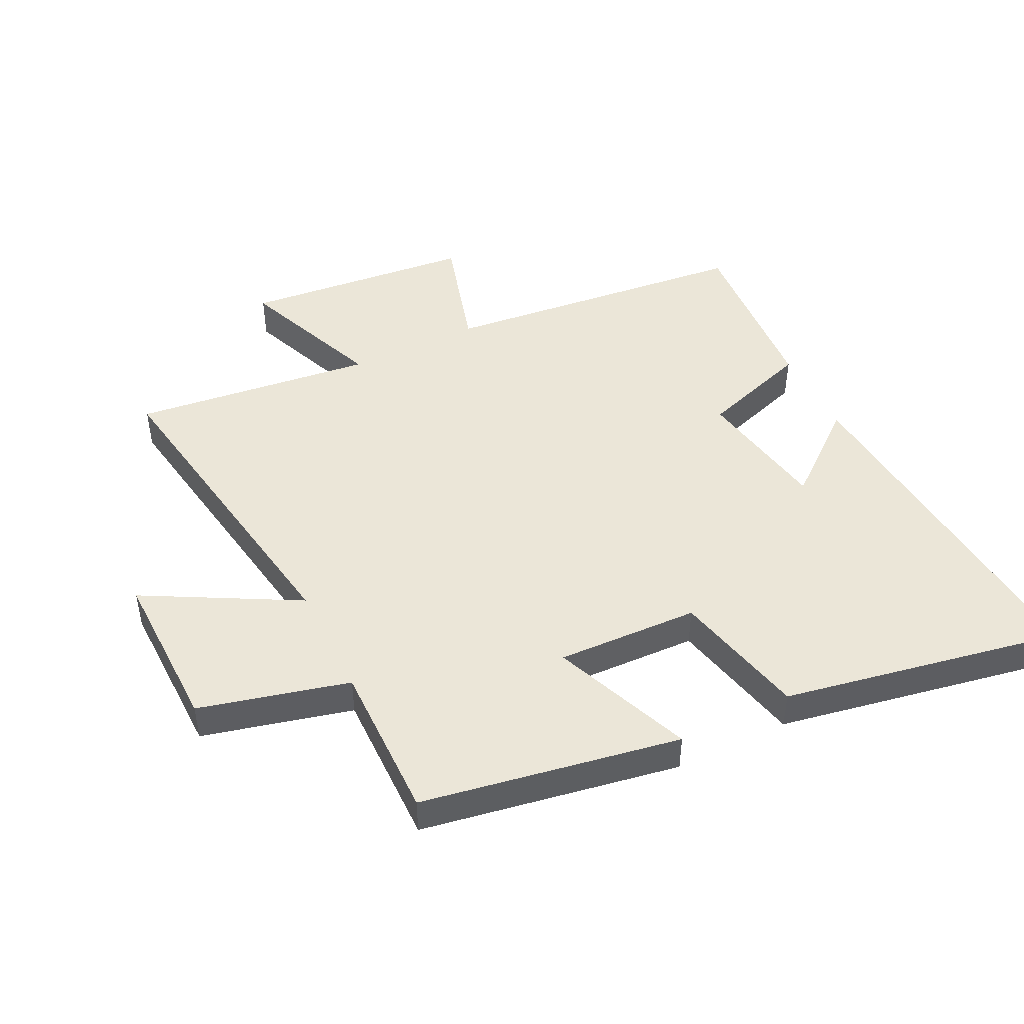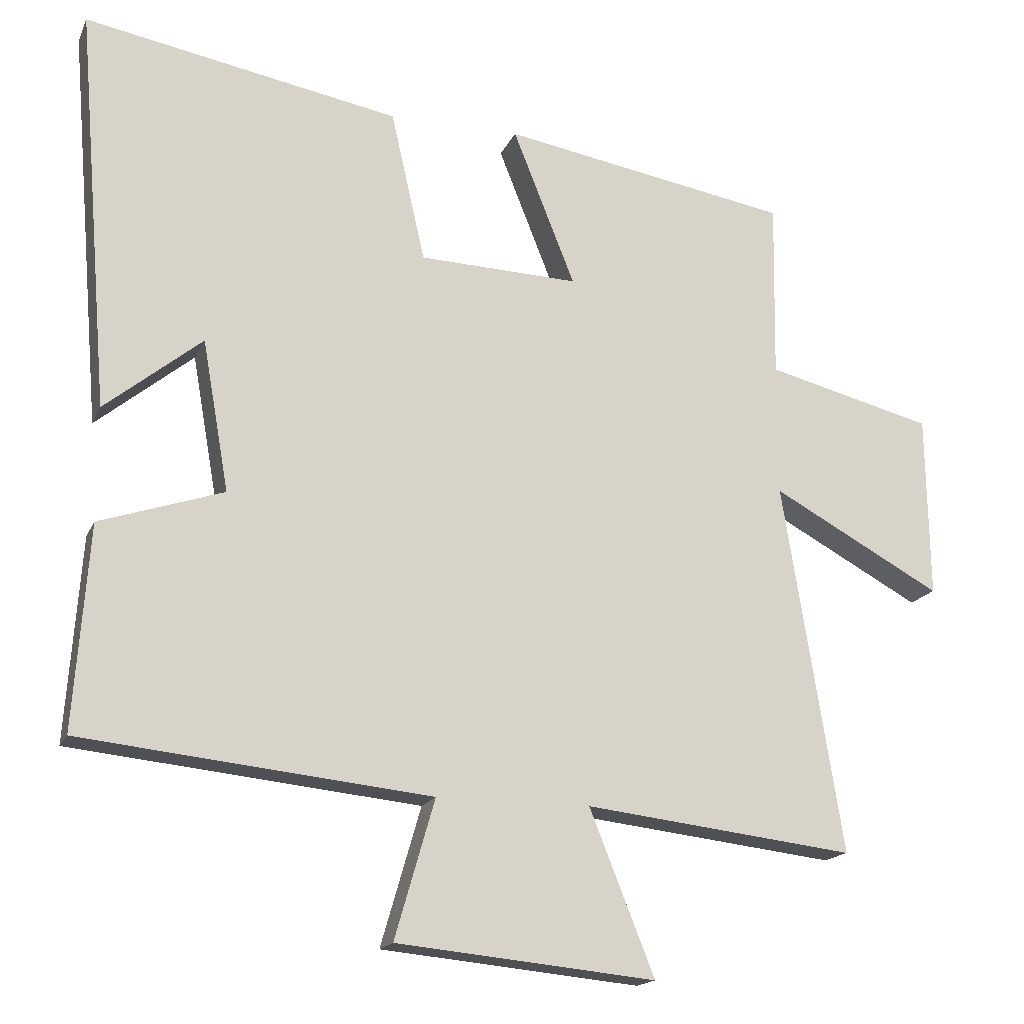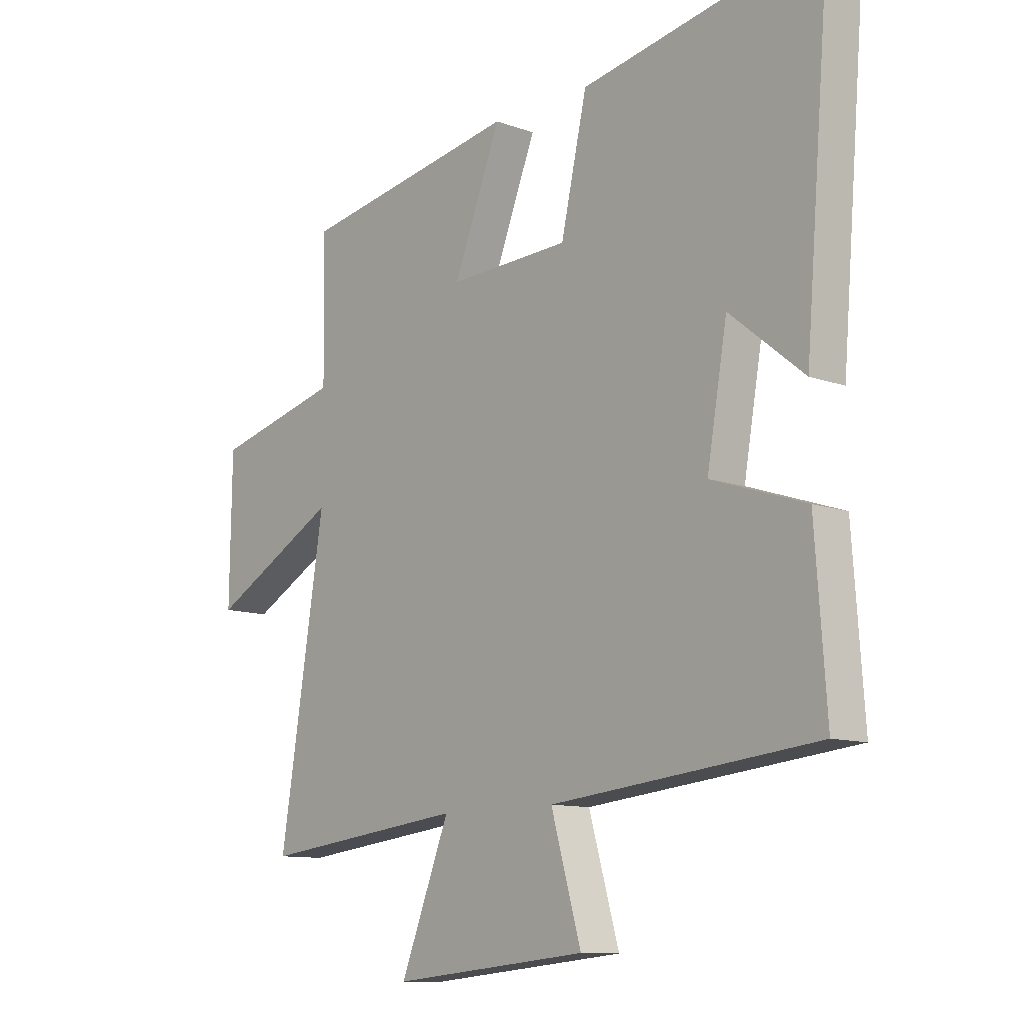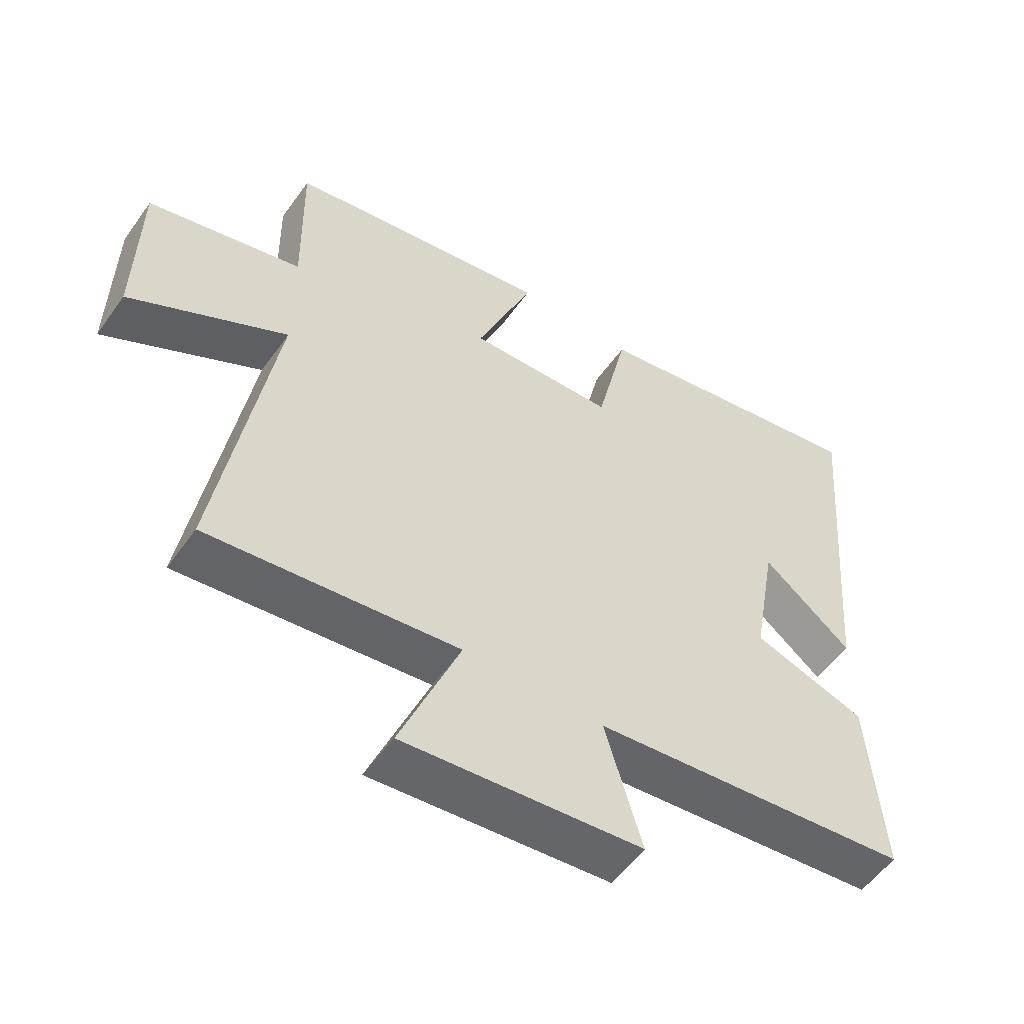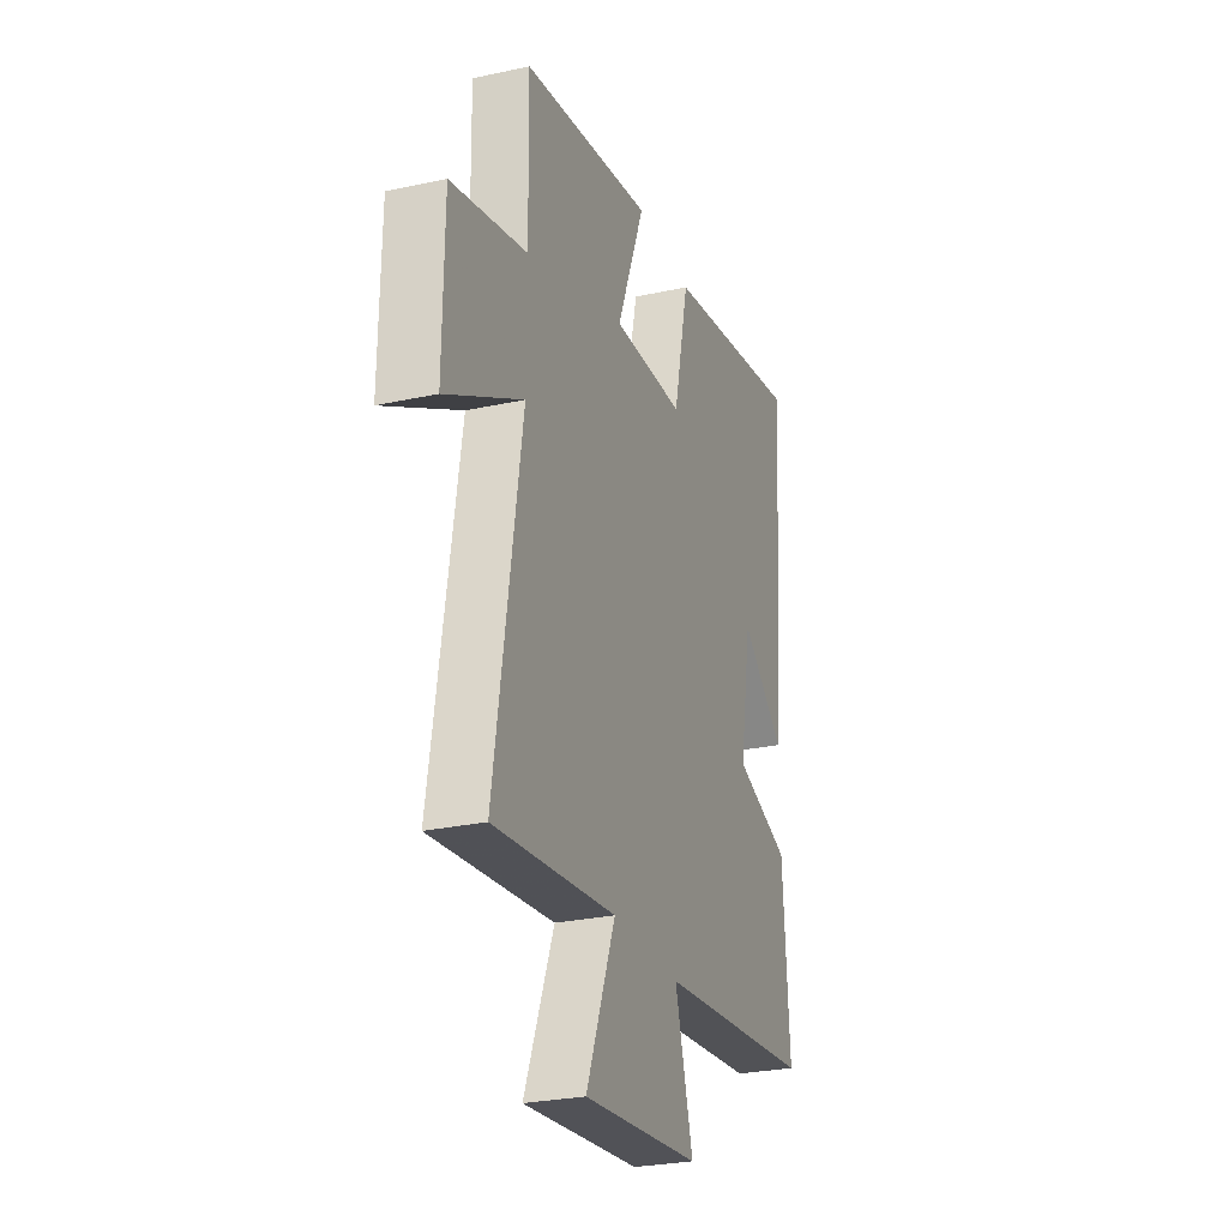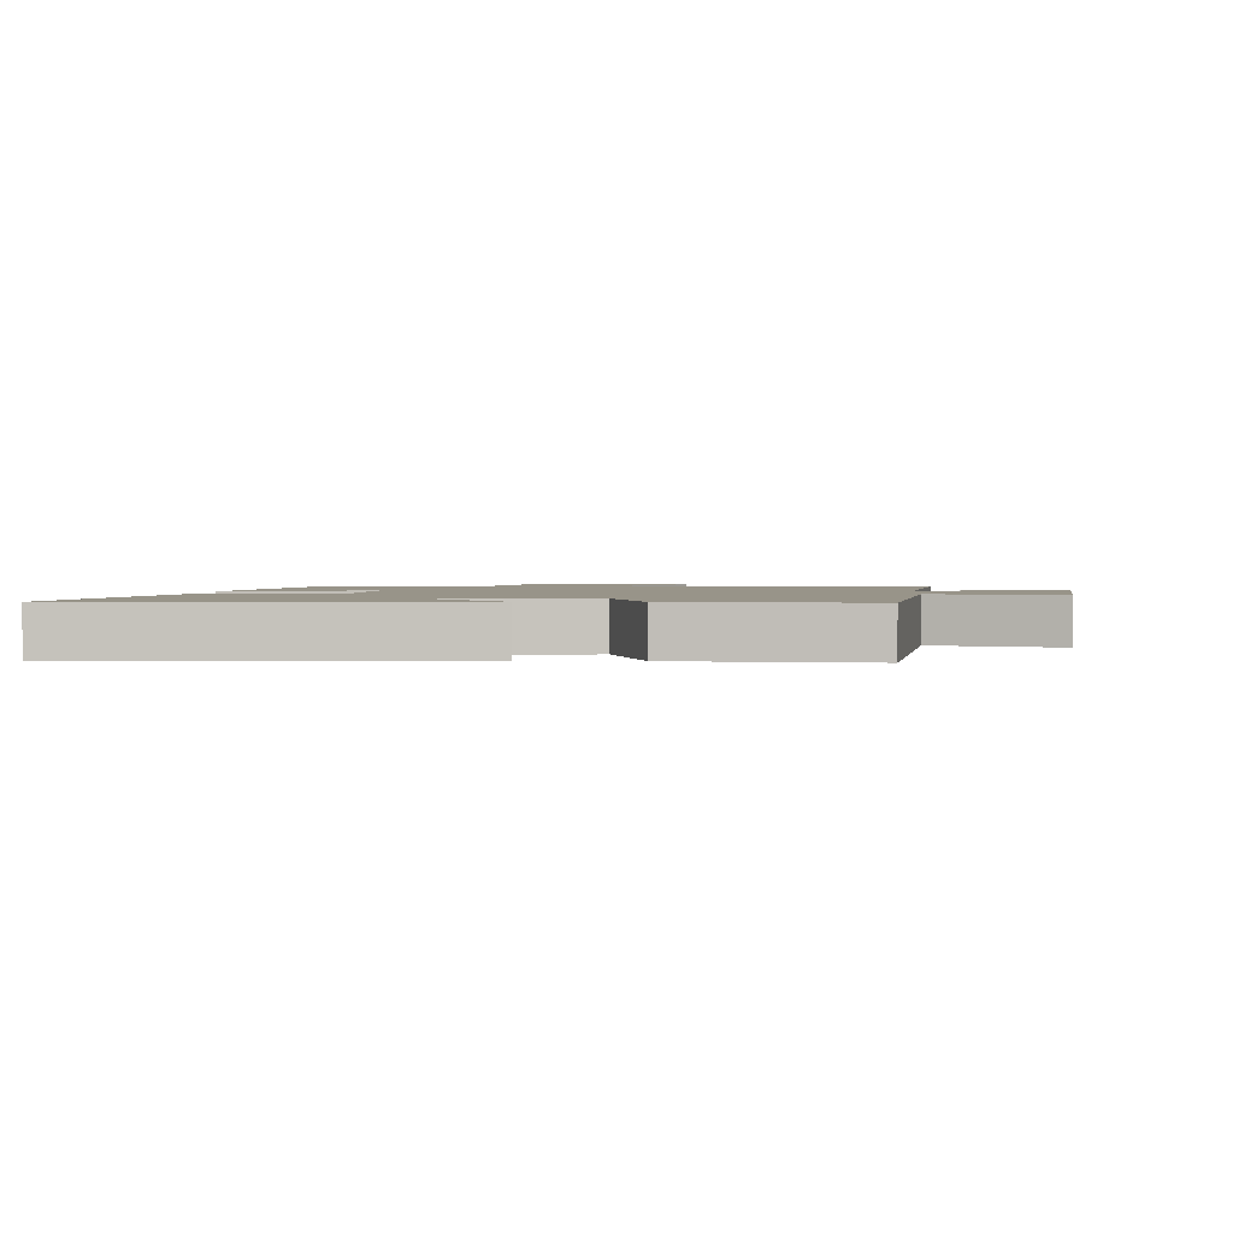
<metadata>
{"format":"obj","ext":"obj","renderer":"f3d","projection":"perspective","resolution":1024,"background":"white","views":[{"elev":46.3,"azim":-26.2,"up":"+Y"},{"elev":-17.1,"azim":162.0,"up":"+Z"},{"elev":-10.9,"azim":48.4,"up":"+Z"},{"elev":-54.7,"azim":-34.8,"up":"+Z"},{"elev":-27.0,"azim":-71.3,"up":"+Z"},{"elev":1.7,"azim":94.1,"up":"+Y"}]}
</metadata>
<code>
v 0.548 0.07 0.583
v 0.5 0.07 0.006
v 0.361 0.07 0.119
v 0.323 0.07 -0.097
v 0.5 0.07 -0.156
v 0.521 0.07 -0.448
v 0.022 0.07 -0.5
v 0.079 0.07 -0.698
v -0.291 0.07 -0.734
v -0.198 0.07 -0.5
v -0.585 0.07 -0.545
v -0.5 0.07 -0.015
v -0.743 0.07 -0.147
v -0.739 0.07 0.115
v -0.5 0.07 0.175
v -0.504 0.07 0.429
v -0.091 0.07 0.5
v -0.18 0.07 0.276
v 0.048 0.07 0.284
v 0.097 0.07 0.5
v 0.548 0 0.583
v 0.5 0 0.006
v 0.361 0 0.119
v 0.323 0 -0.097
v 0.5 0 -0.156
v 0.521 0 -0.448
v 0.022 0 -0.5
v 0.079 0 -0.698
v -0.291 0 -0.734
v -0.198 0 -0.5
v -0.585 0 -0.545
v -0.5 0 -0.015
v -0.743 0 -0.147
v -0.739 0 0.115
v -0.5 0 0.175
v -0.504 0 0.429
v -0.091 0 0.5
v -0.18 0 0.276
v 0.048 0 0.284
v 0.097 0 0.5
f 19 20 1
f 15 16 17 18
f 15 18 19
f 12 13 14 15
f 12 15 19
f 10 11 12 19
f 7 8 9 10
f 4 5 6 7
f 3 4 7 10
f 1 2 3
f 1 3 10 19
f 21 40 39
f 38 37 36 35
f 39 38 35
f 35 34 33 32
f 39 35 32
f 39 32 31 30
f 30 29 28 27
f 27 26 25 24
f 30 27 24 23
f 23 22 21
f 39 30 23 21
f 1 21 22 2
f 2 22 23 3
f 3 23 24 4
f 4 24 25 5
f 5 25 26 6
f 6 26 27 7
f 7 27 28 8
f 8 28 29 9
f 9 29 30 10
f 10 30 31 11
f 11 31 32 12
f 12 32 33 13
f 13 33 34 14
f 14 34 35 15
f 15 35 36 16
f 16 36 37 17
f 17 37 38 18
f 18 38 39 19
f 19 39 40 20
f 20 40 21 1

</code>
